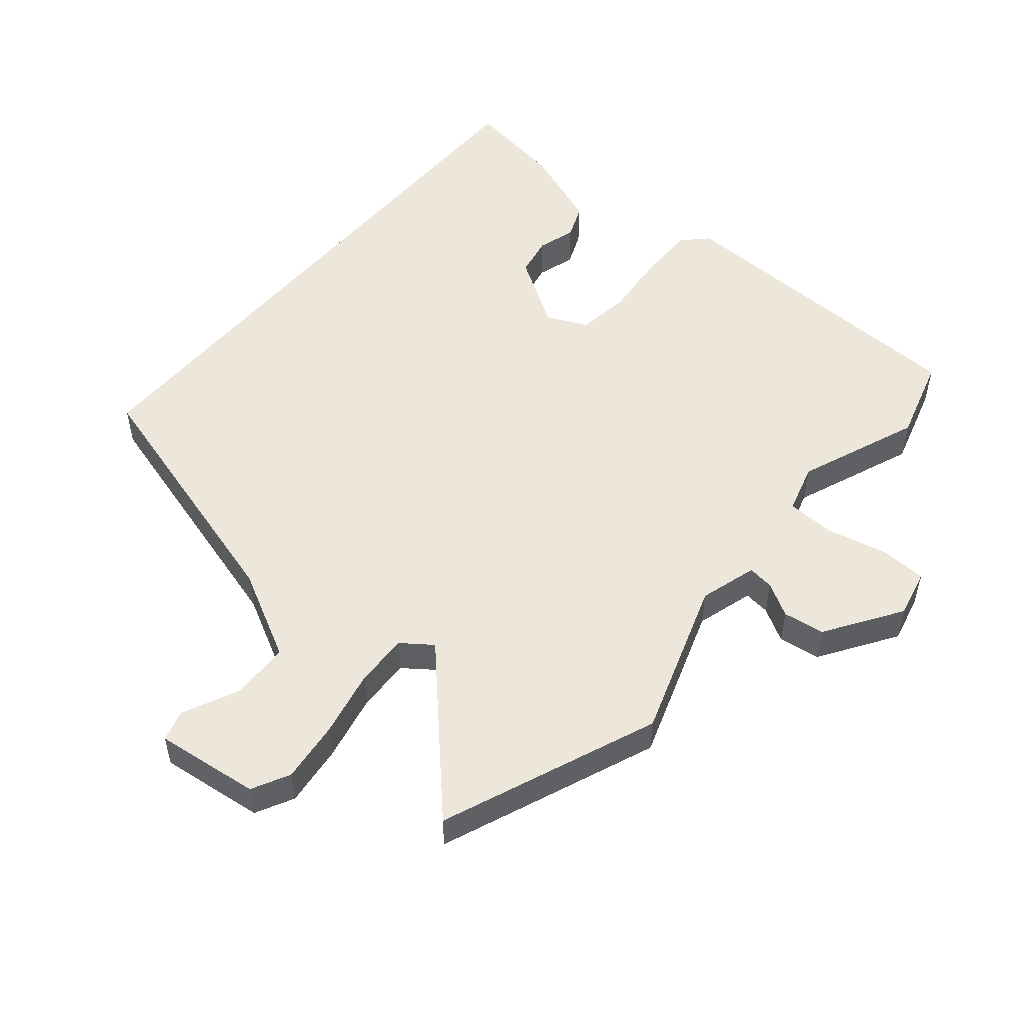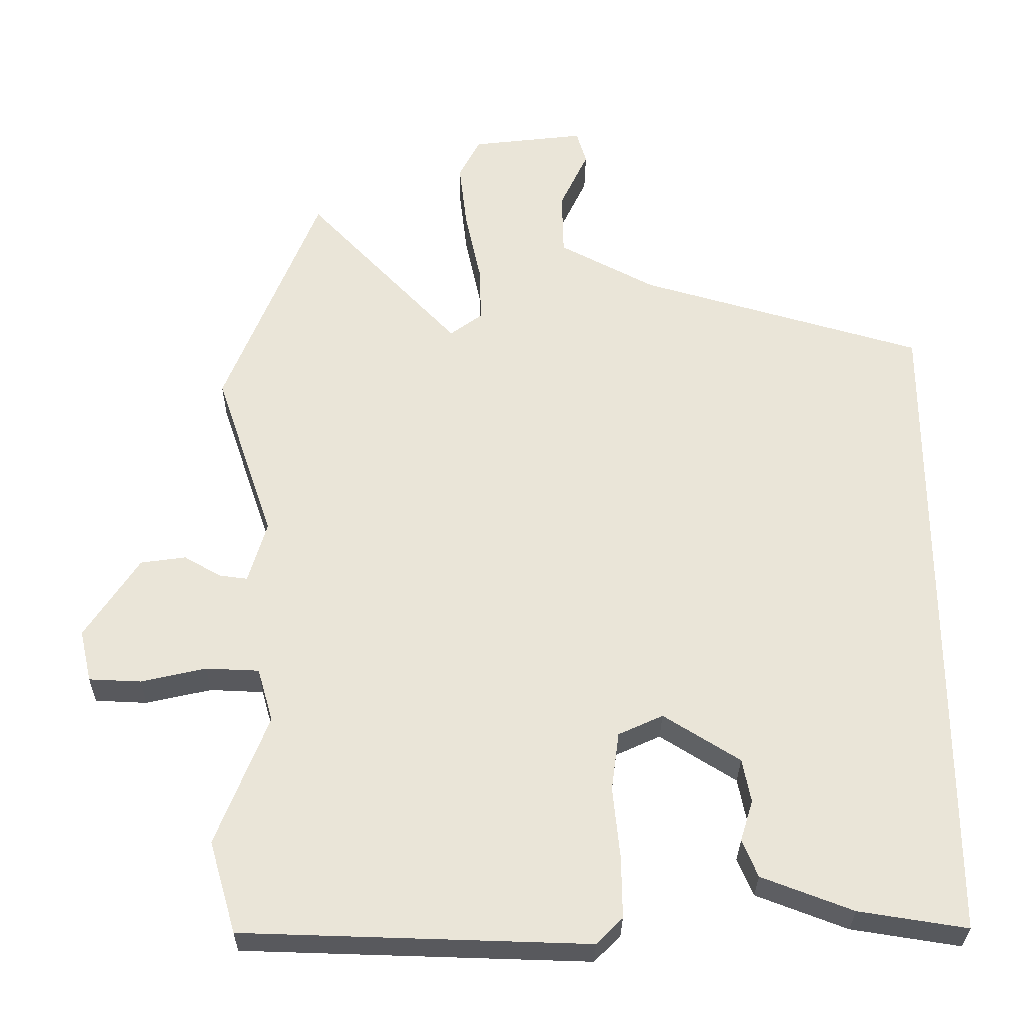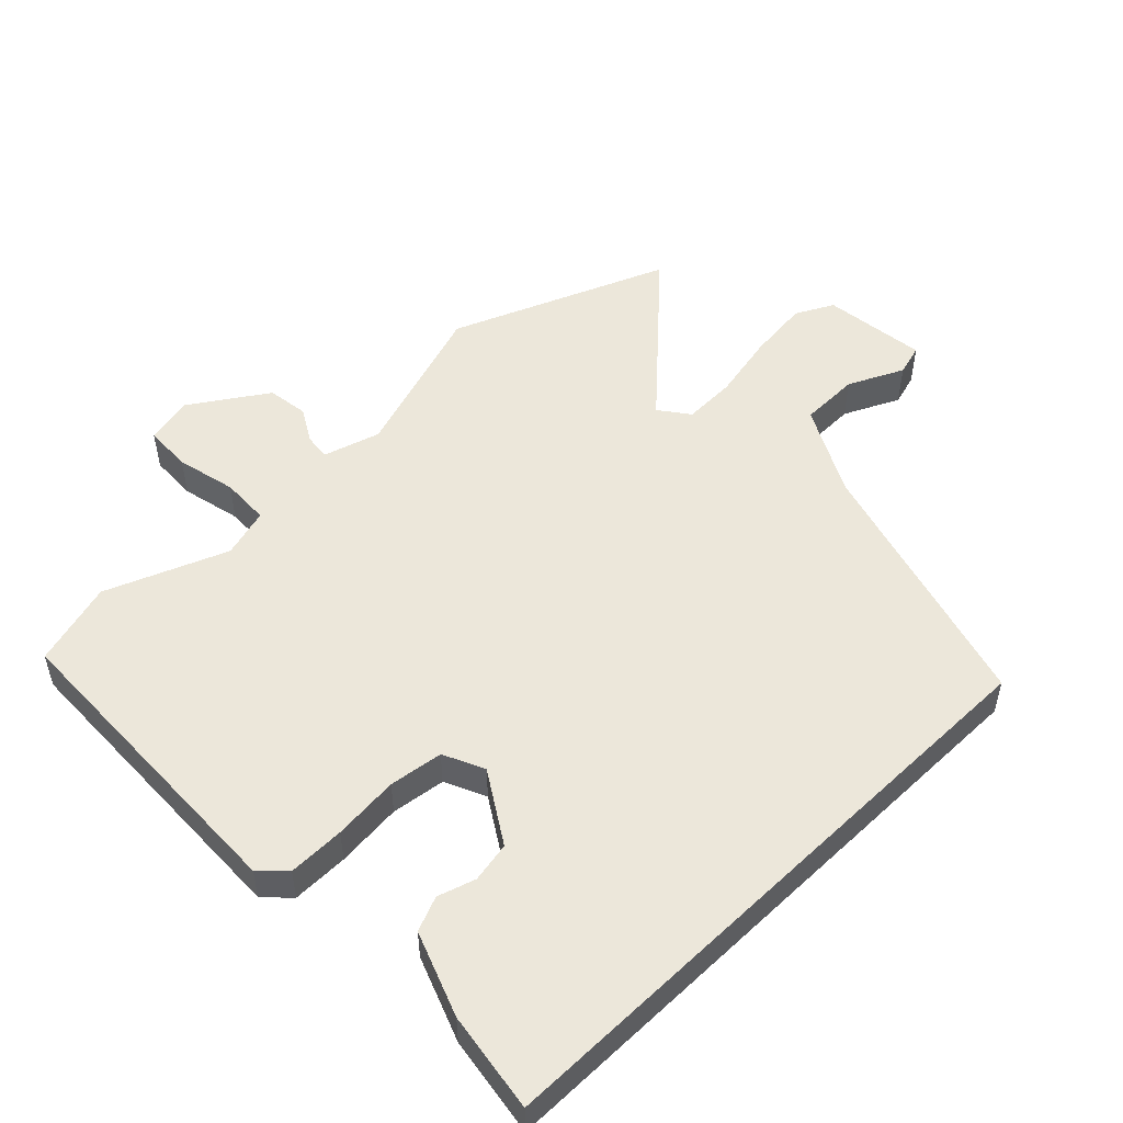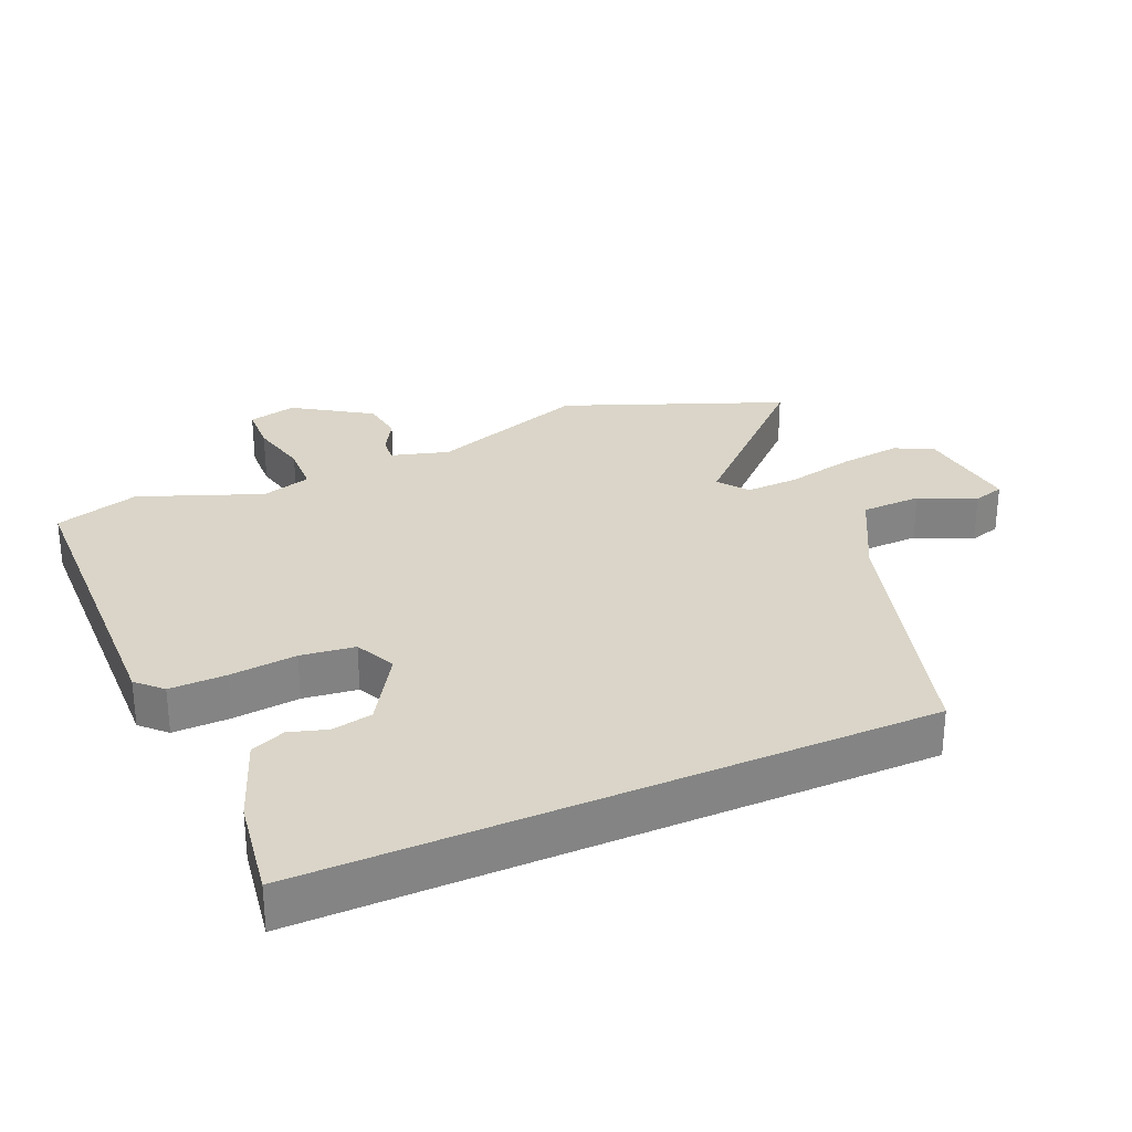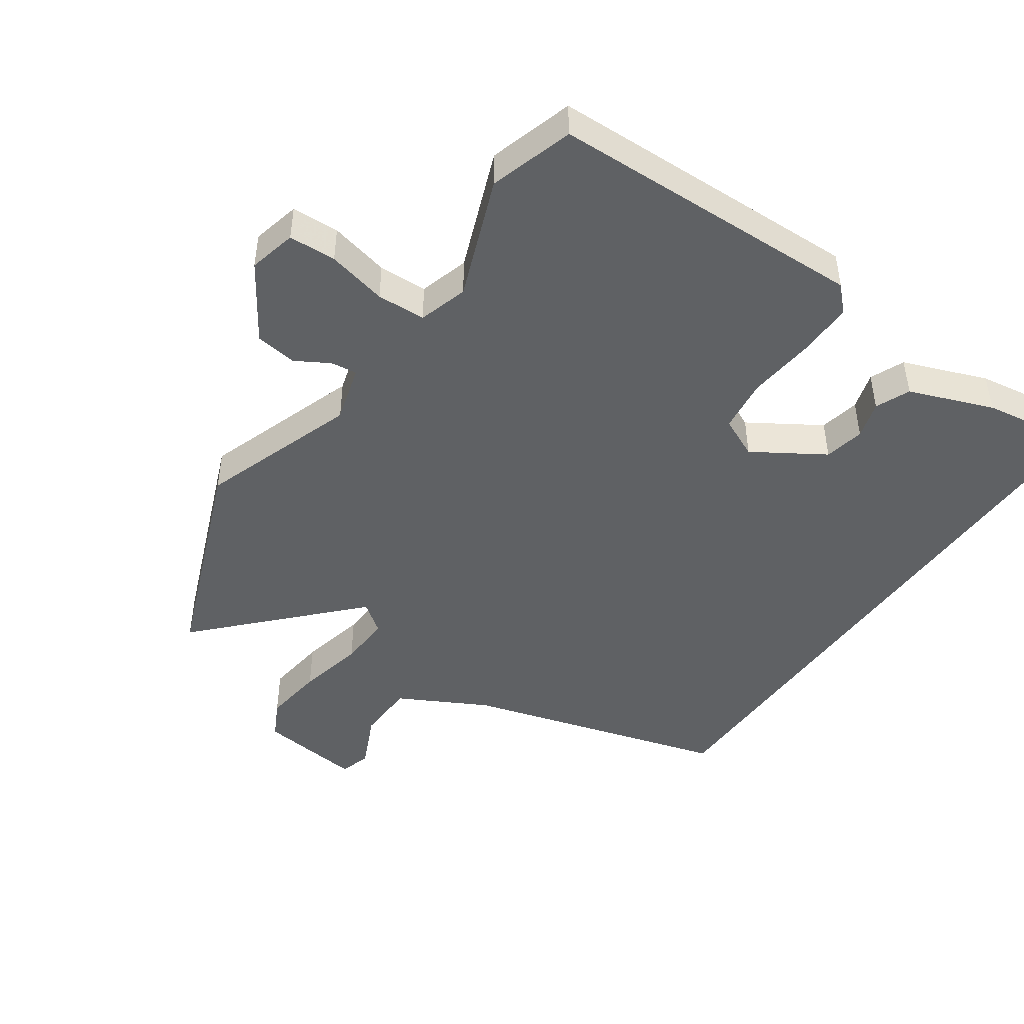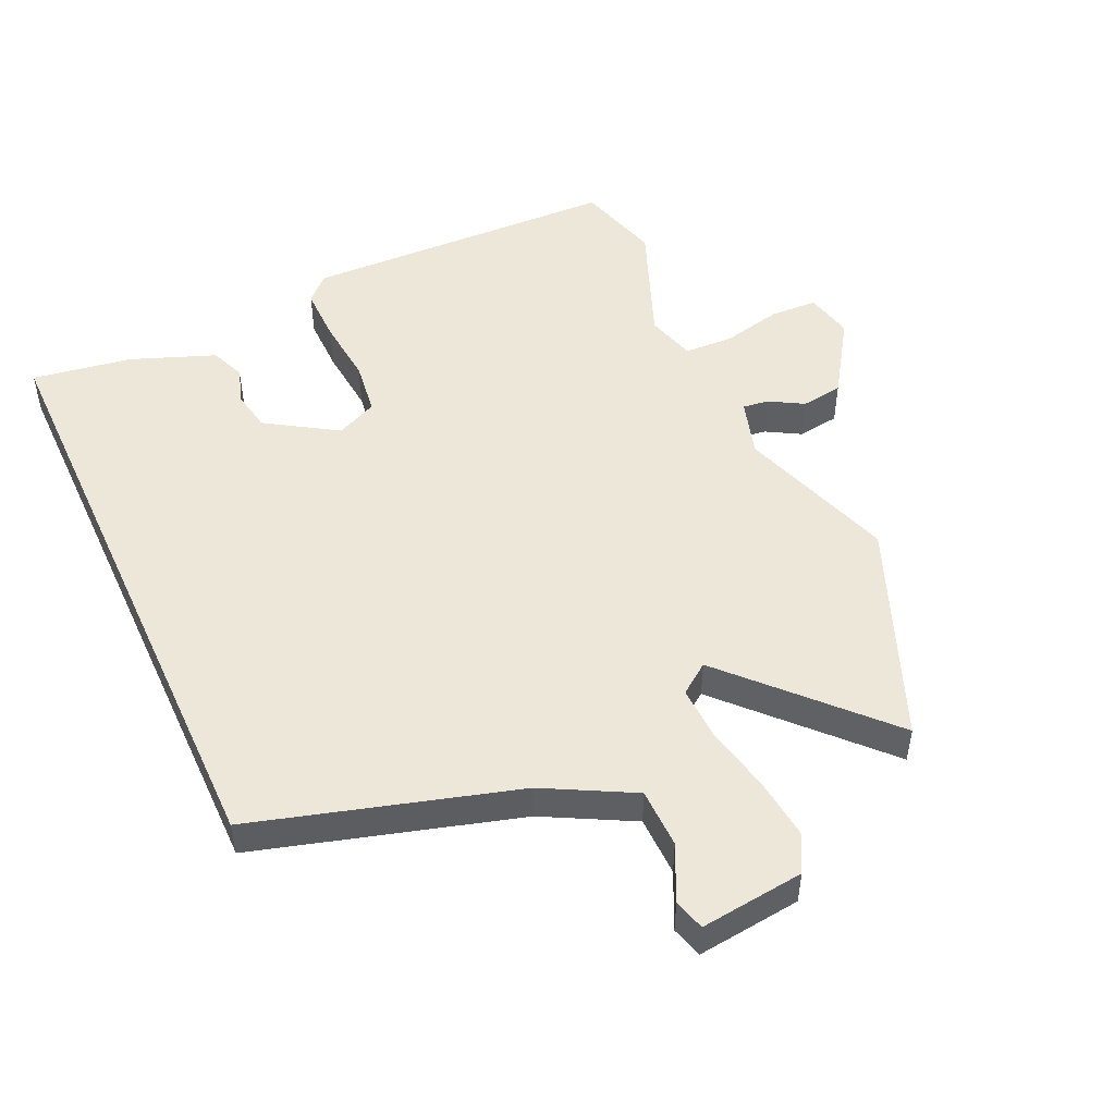
<metadata>
{"format":"obj","ext":"obj","renderer":"f3d","projection":"perspective","resolution":1024,"background":"white","views":[{"elev":52.1,"azim":40.0,"up":"+Y"},{"elev":-30.1,"azim":179.4,"up":"+Z"},{"elev":51.4,"azim":-134.2,"up":"+Y"},{"elev":29.3,"azim":-113.8,"up":"+Y"},{"elev":-45.9,"azim":145.1,"up":"+Y"},{"elev":49.7,"azim":-24.6,"up":"+Y"}]}
</metadata>
<code>
v -0.5 0.07 -0.513
v -0.5 0.07 0.43
v -0.099 0.07 0.546
v 0.037 0.07 0.618
v 0.039 0.07 0.71
v -0.001 0.07 0.795
v 0.013 0.07 0.843
v 0.173 0.07 0.824
v 0.203 0.07 0.766
v 0.192 0.07 0.671
v 0.17 0.07 0.568
v 0.167 0.07 0.486
v 0.213 0.07 0.452
v 0.428 0.07 0.68
v 0.561 0.07 0.348
v 0.479 0.07 0.106
v 0.505 0.07 0.018
v 0.545 0.07 0.023
v 0.597 0.07 0.053
v 0.661 0.07 0.044
v 0.737 0.07 -0.072
v 0.72 0.07 -0.146
v 0.647 0.07 -0.149
v 0.555 0.07 -0.128
v 0.48 0.07 -0.131
v 0.458 0.07 -0.207
v 0.531 0.07 -0.393
v 0.493 0.07 -0.523
v 0.006 0.07 -0.537
v -0.031 0.07 -0.5
v -0.03 0.07 -0.413
v -0.02 0.07 -0.311
v -0.031 0.07 -0.228
v -0.094 0.07 -0.199
v -0.202 0.07 -0.267
v -0.214 0.07 -0.329
v -0.196 0.07 -0.387
v -0.218 0.07 -0.44
v -0.347 0.07 -0.489
v -0.5 0 -0.513
v -0.5 0 0.43
v -0.099 0 0.546
v 0.037 0 0.618
v 0.039 0 0.71
v -0.001 0 0.795
v 0.013 0 0.843
v 0.173 0 0.824
v 0.203 0 0.766
v 0.192 0 0.671
v 0.17 0 0.568
v 0.167 0 0.486
v 0.213 0 0.452
v 0.428 0 0.68
v 0.561 0 0.348
v 0.479 0 0.106
v 0.505 0 0.018
v 0.545 0 0.023
v 0.597 0 0.053
v 0.661 0 0.044
v 0.737 0 -0.072
v 0.72 0 -0.146
v 0.647 0 -0.149
v 0.555 0 -0.128
v 0.48 0 -0.131
v 0.458 0 -0.207
v 0.531 0 -0.393
v 0.493 0 -0.523
v 0.006 0 -0.537
v -0.031 0 -0.5
v -0.03 0 -0.413
v -0.02 0 -0.311
v -0.031 0 -0.228
v -0.094 0 -0.199
v -0.202 0 -0.267
v -0.214 0 -0.329
v -0.196 0 -0.387
v -0.218 0 -0.44
v -0.347 0 -0.489
f 36 37 38 39
f 35 36 39 1
f 29 30 31 32
f 27 28 29 32
f 26 27 32 33
f 25 26 33 34
f 21 22 23 24
f 21 24 25
f 18 19 20 21
f 17 18 21 25
f 16 17 25 34
f 13 14 15 16
f 12 13 16 34
f 8 9 10 11
f 5 6 7 8
f 4 5 8 11
f 3 4 11 12
f 35 1 2 3
f 3 12 34 35
f 78 77 76 75
f 40 78 75 74
f 71 70 69 68
f 71 68 67 66
f 72 71 66 65
f 73 72 65 64
f 63 62 61 60
f 64 63 60
f 60 59 58 57
f 64 60 57 56
f 73 64 56 55
f 55 54 53 52
f 73 55 52 51
f 50 49 48 47
f 47 46 45 44
f 50 47 44 43
f 51 50 43 42
f 42 41 40 74
f 74 73 51 42
f 1 40 41 2
f 2 41 42 3
f 3 42 43 4
f 4 43 44 5
f 5 44 45 6
f 6 45 46 7
f 7 46 47 8
f 8 47 48 9
f 9 48 49 10
f 10 49 50 11
f 11 50 51 12
f 12 51 52 13
f 13 52 53 14
f 14 53 54 15
f 15 54 55 16
f 16 55 56 17
f 17 56 57 18
f 18 57 58 19
f 19 58 59 20
f 20 59 60 21
f 21 60 61 22
f 22 61 62 23
f 23 62 63 24
f 24 63 64 25
f 25 64 65 26
f 26 65 66 27
f 27 66 67 28
f 28 67 68 29
f 29 68 69 30
f 30 69 70 31
f 31 70 71 32
f 32 71 72 33
f 33 72 73 34
f 34 73 74 35
f 35 74 75 36
f 36 75 76 37
f 37 76 77 38
f 38 77 78 39
f 39 78 40 1

</code>
